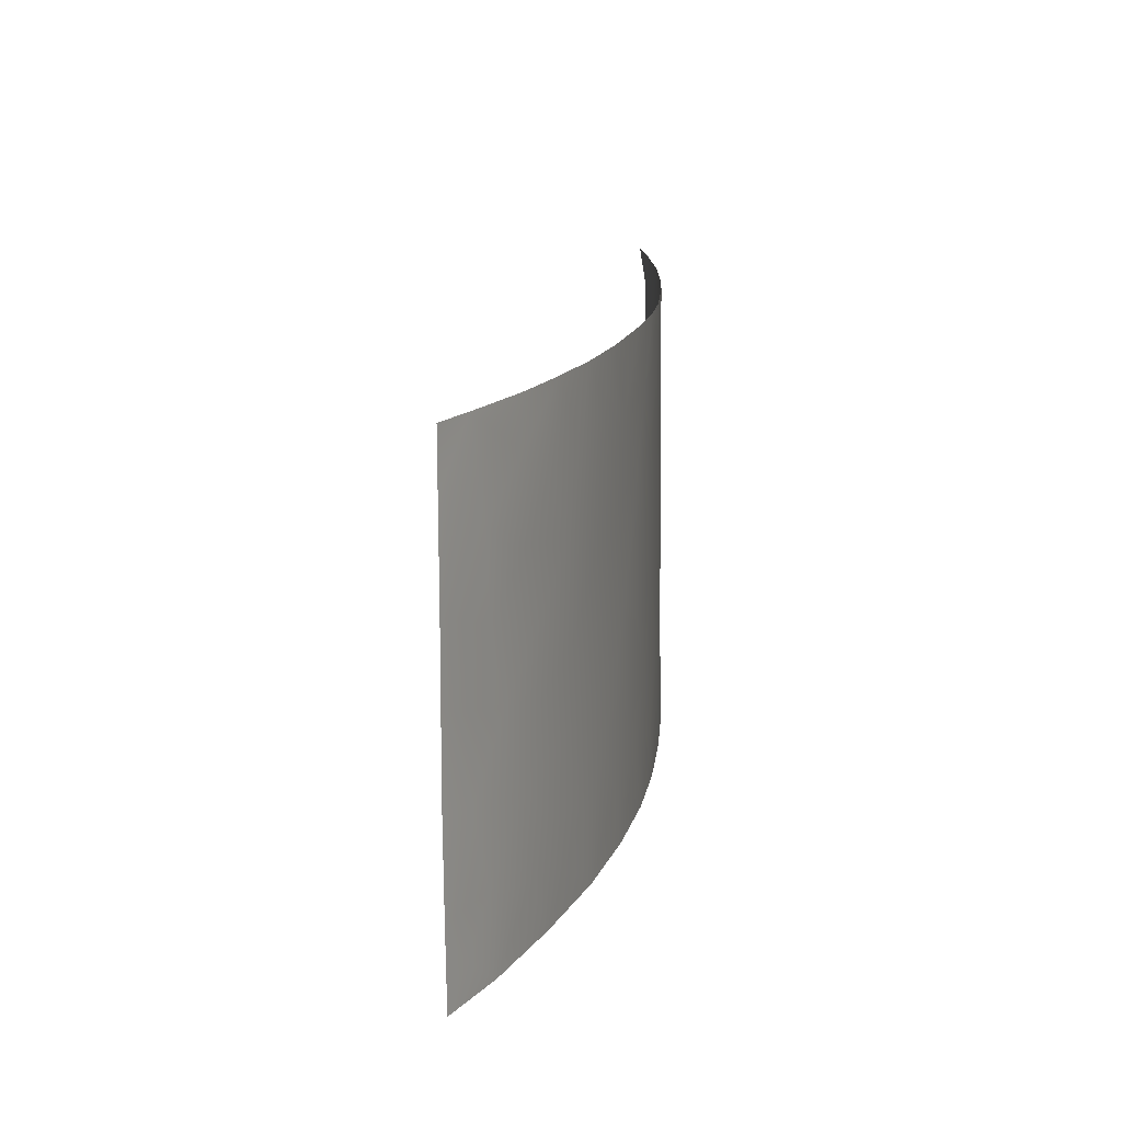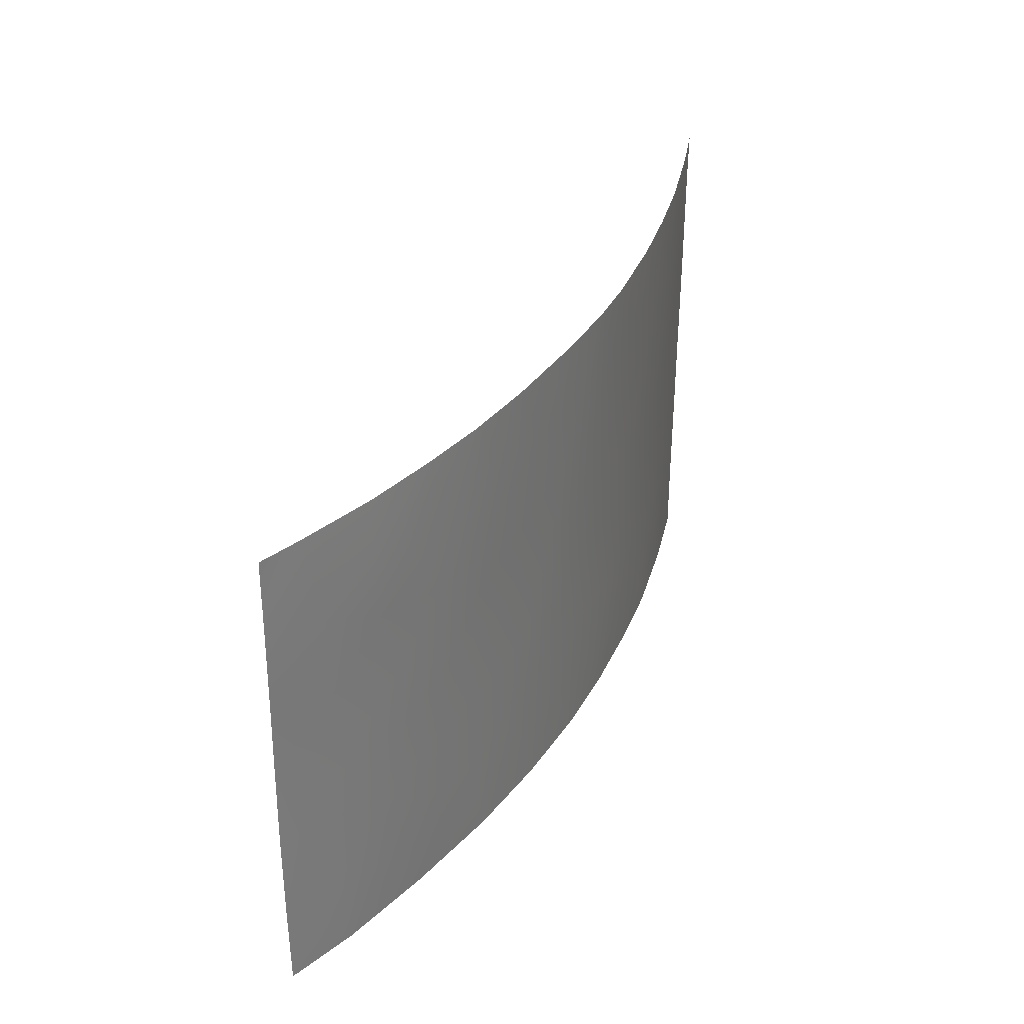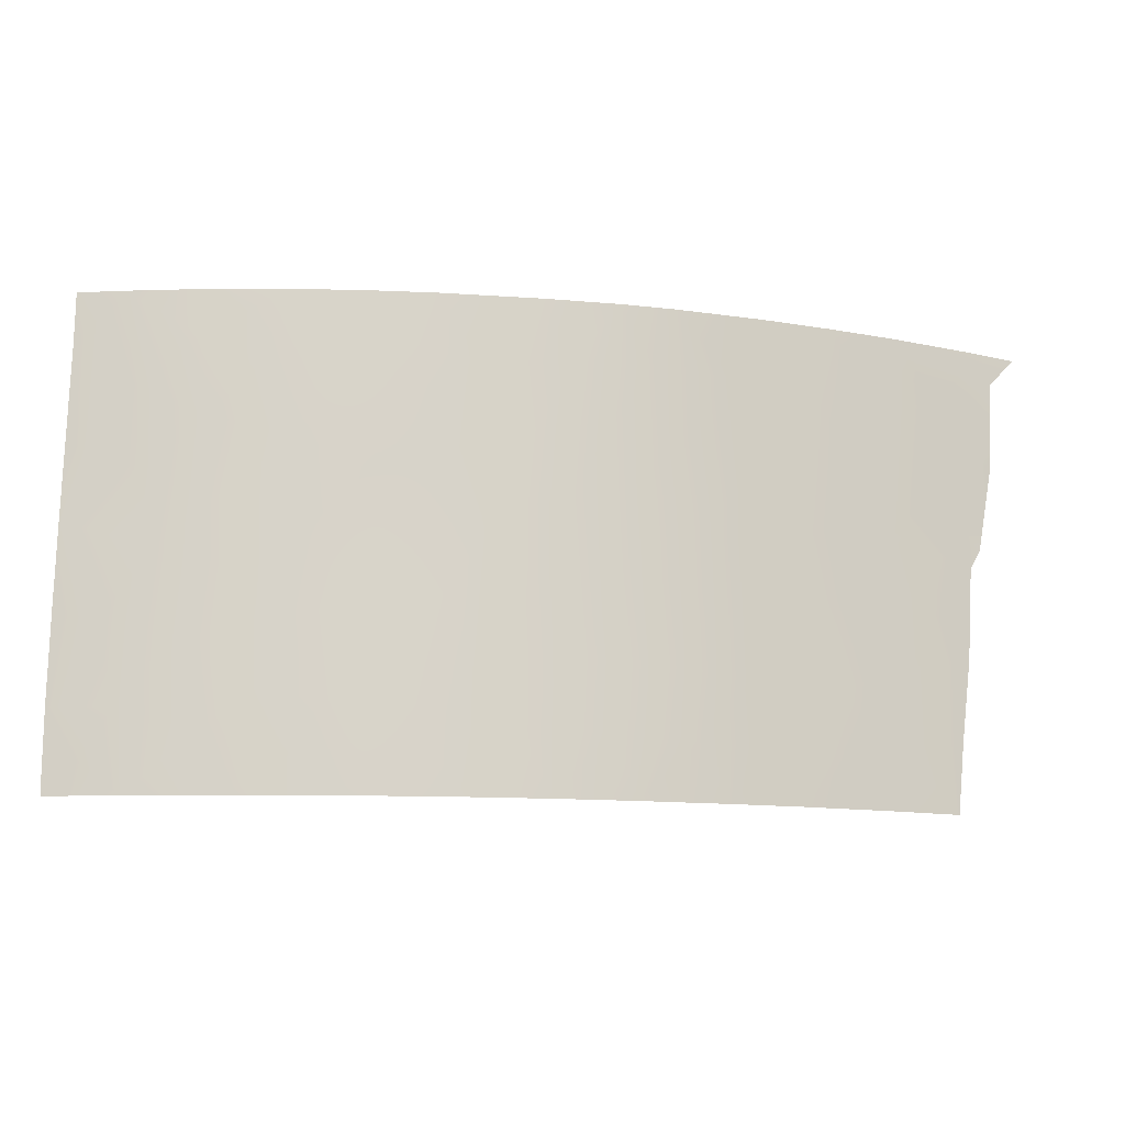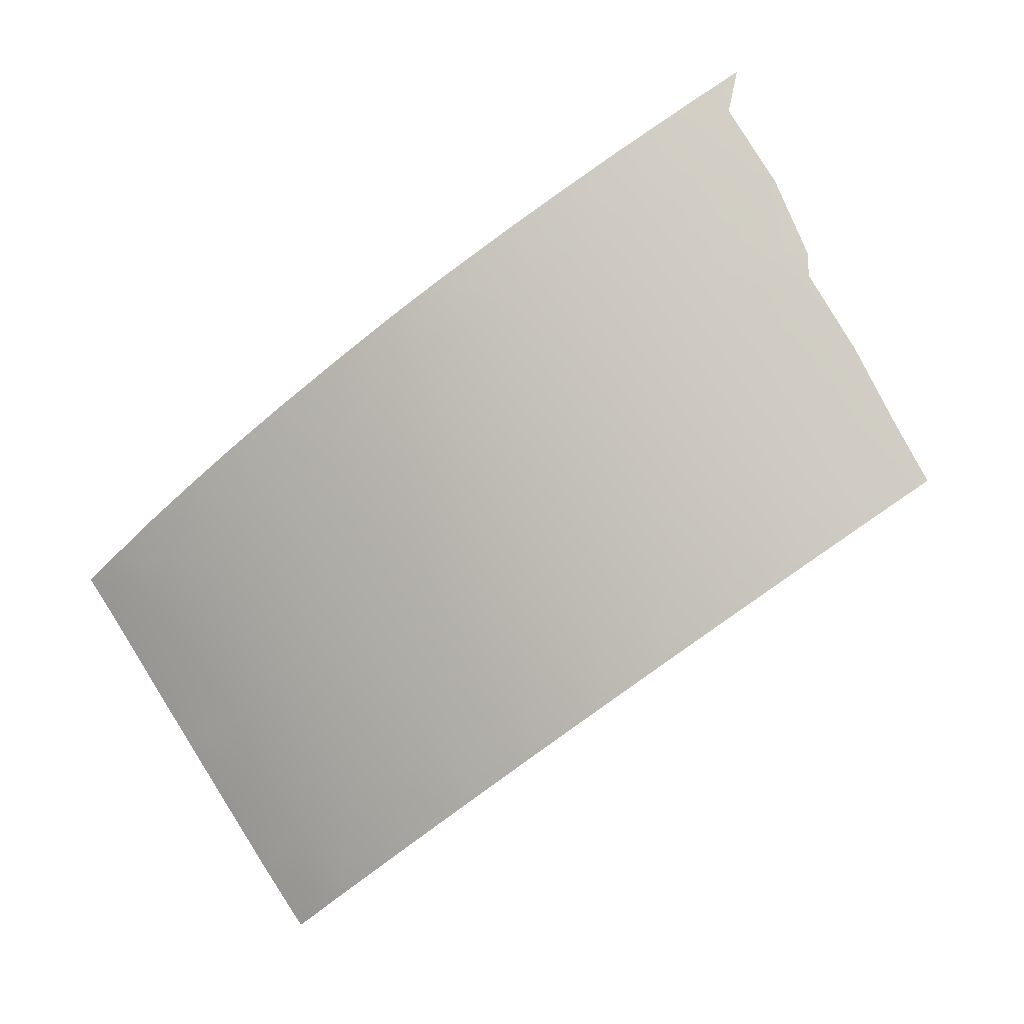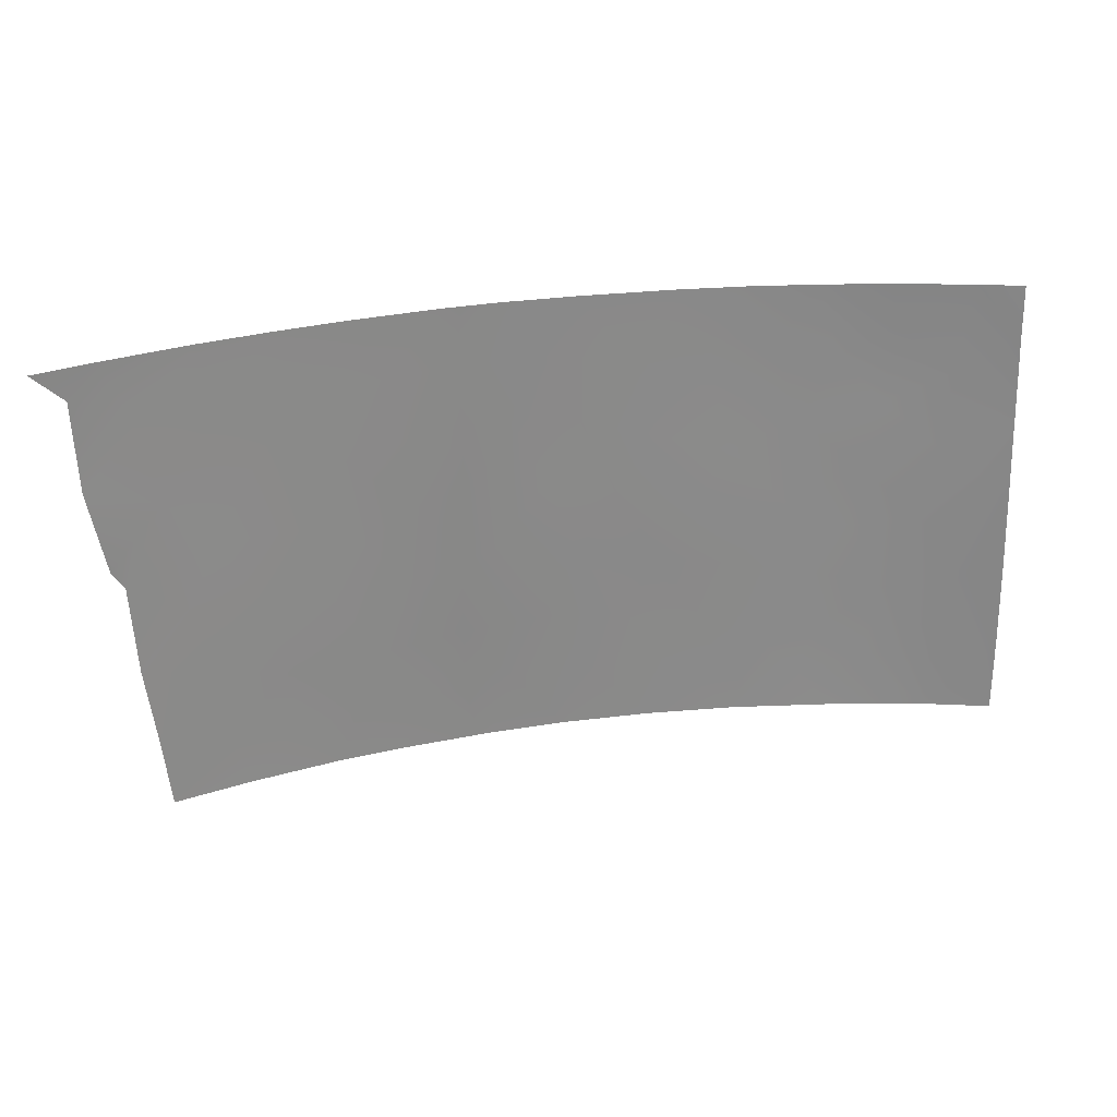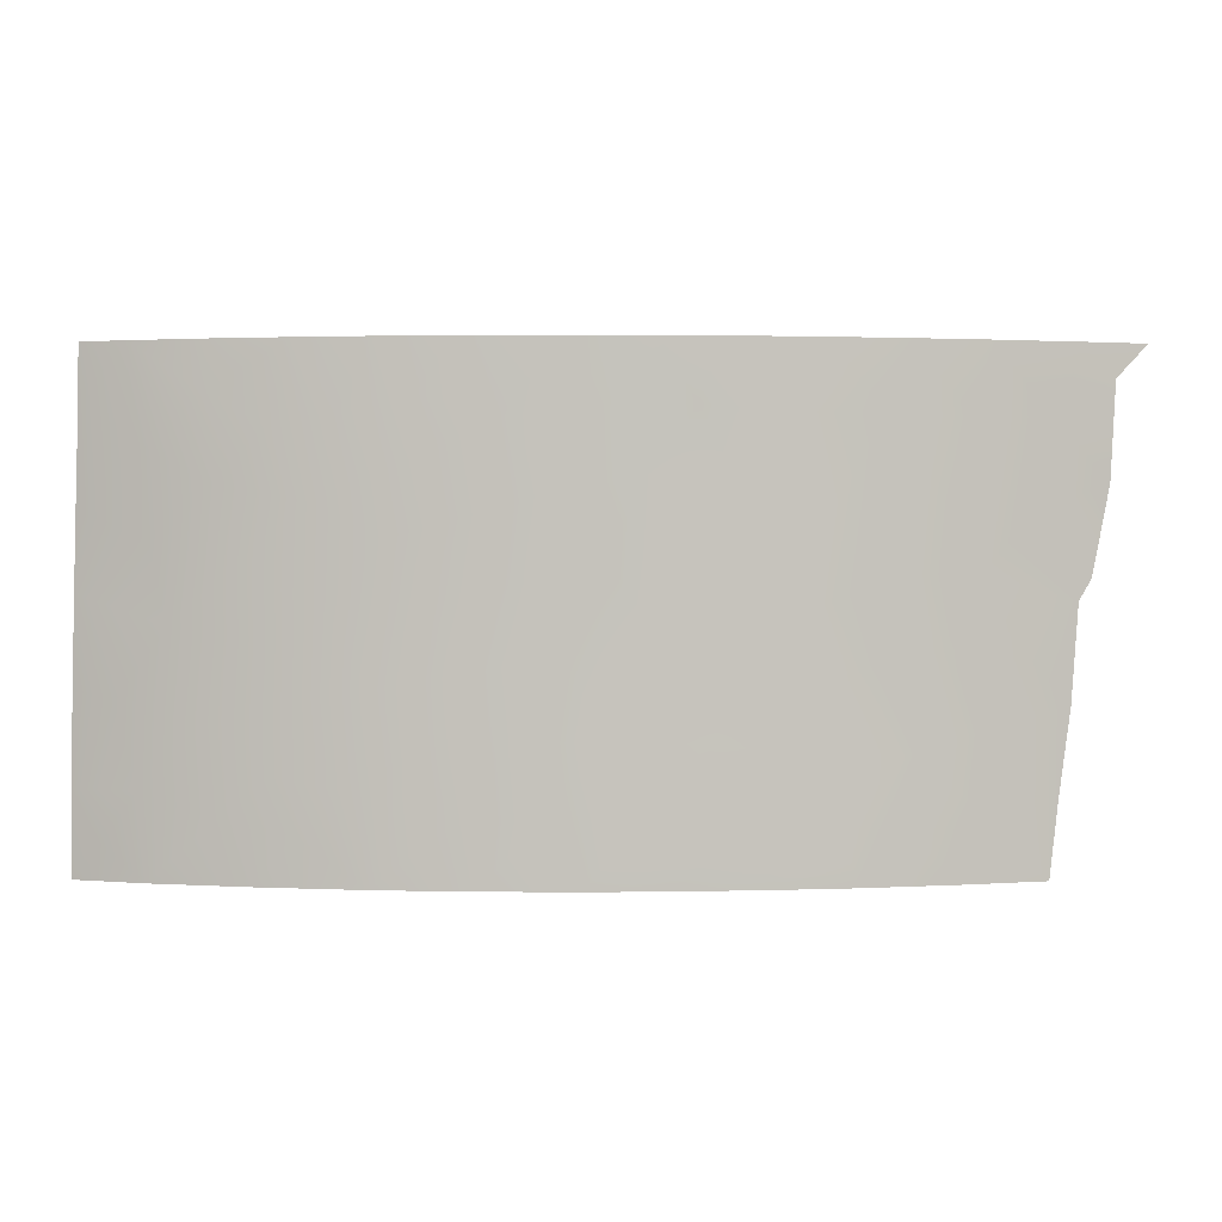
<metadata>
{"format":"obj","ext":"obj","renderer":"f3d","projection":"perspective","resolution":1024,"background":"white","views":[{"elev":16.1,"azim":-98.5,"up":"+Y"},{"elev":34.3,"azim":-83.6,"up":"+Y"},{"elev":-12.6,"azim":-32.3,"up":"+Y"},{"elev":78.5,"azim":-34.0,"up":"+Z"},{"elev":26.4,"azim":145.9,"up":"+Y"},{"elev":2.0,"azim":-20.9,"up":"+Y"}]}
</metadata>
<code>
v -8.75 50 99.15
v -6.26 46.6 99.62
v -11.93 45.56 98.38
v -10.63 39.42 98.82
v -12.39 50 98.22
v -17.86 45.63 95.96
v -8.072 38 99.42
v -5.742 38 99.78
v -2.051 49.2 100
v -1.21 50 100
v -23.88 38 92.1
v -24 38.18 92
v -3.692 38 100
v -10.99 50 98.64
v -12.19 43.4 98.31
v -22.85 50 92.71
v -2.981 44.22 100
v -5.46 48.26 99.71
v -11.39 41.18 98.58
v -23.99 38 92
v -11.53 48.52 98.49
v -14.3 43.05 97.59
v -23.98 40.03 91.98
v -21.21 50 93.92
v -3.57 48.32 99.9
v -23.94 42.27 91.96
v -21.44 41.62 93.88
v -22.09 43.71 93.41
v -21.17 39.47 94.09
v -23.76 50 92
v -19.71 42.09 94.97
v -2.646 44.74 100
v -5.197 39.53 99.83
v -4.043 46.22 99.88
v -17.09 44.26 96.34
v -8.613 39.37 99.29
v -13.48 41.3 97.91
v -12.05 38 98.41
v -13.39 48.51 97.88
v -14.18 50 97.56
v -9.858 38 99.01
v -2.767 50 99.93
v -6.894 39.13 99.62
v -3.462 39.83 99.99
v -7.506 48.38 99.4
v -21.3 48.83 93.91
v -13.96 38 97.78
v -10.71 46.83 98.72
v -10.09 42.81 98.91
v -9.627 48.39 98.99
v -16.1 38 96.89
v -23.42 38.86 92.45
v -23.12 42.01 92.65
v -23.84 46.28 91.99
v -20.48 38 94.52
v -19.39 46.42 95.13
v -22.43 45.57 93.12
v -20.16 48.08 94.65
v -16.42 50 96.61
v -23.77 48.64 92
v -10.4 44.82 98.82
v -13.48 45.11 97.87
v -20.1 40.42 94.75
v -19.61 39.13 95.05
v -17.47 47.28 96.15
v -5.086 50 99.73
v -8.612 46.36 99.21
v -19.13 44.16 95.29
v -21.18 46.86 93.99
v -23.89 44.39 91.98
v -19.63 50 94.91
v -7.204 44.82 99.49
v -17.34 40.83 96.27
v -12.6 47.02 98.16
v -2.183 46.87 100
v -15.2 44.68 97.2
v -15.5 41.14 97.12
v -18.09 42.38 95.86
v -20.66 43.38 94.37
v -16.25 42.72 96.77
v -20.83 44.98 94.26
v -17.25 48.79 96.24
v -18.12 50 95.78
v -5.282 44.86 99.76
v -8.852 44.2 99.19
v -18.23 38 95.85
v -6.923 50 99.48
v -22.54 38 93.16
v -12.7 39.56 98.21
v -3.157 41.91 100
v -6.97 40.88 99.58
v -18.66 40.15 95.58
v -14.35 46.7 97.54
v -15.54 48.28 97.02
v -16.17 46.15 96.75
v -22.71 40.03 93.01
v -22.59 47.66 93.02
v -14.72 39.57 97.46
v -4.869 41.49 99.85
v -18.73 48.36 95.48
v -4.492 43.33 99.86
v -9.242 40.95 99.14
v -6.218 43.16 99.65
v -8.065 42.84 99.35
v -16.53 39.5 96.68
f 9 25 42
f 11 20 12
f 89 47 98
f 59 40 94
f 15 22 62
f 46 69 97
f 23 53 96
f 70 57 28
f 71 100 58
f 67 61 48
f 32 17 34
f 4 89 19
f 95 93 76
f 105 73 77
f 79 27 28
f 80 78 35
f 37 77 22
f 81 68 79
f 68 78 31
f 48 74 21
f 57 81 28
f 61 67 85
f 73 92 78
f 61 15 3
f 103 72 84
f 43 33 8
f 38 47 89
f 7 36 43
f 38 89 4
f 38 4 41
f 41 36 7
f 9 42 10
f 33 44 13
f 9 75 25
f 18 45 87
f 14 1 50
f 24 46 16
f 19 49 102
f 14 50 21
f 51 86 105
f 103 101 99
f 12 23 52
f 52 23 96
f 70 28 53
f 4 19 102
f 93 95 94
f 54 60 97
f 54 97 57
f 67 50 45
f 49 104 102
f 29 55 88
f 52 88 11
f 3 48 61
f 44 33 99
f 46 97 16
f 60 30 16
f 15 49 19
f 61 85 49
f 61 49 15
f 28 27 53
f 93 74 62
f 3 15 62
f 62 22 76
f 55 29 64
f 66 42 25
f 48 50 67
f 84 2 34
f 34 18 25
f 46 58 69
f 91 102 104
f 82 65 100
f 65 6 56
f 56 69 58
f 17 90 101
f 23 26 53
f 96 53 27
f 39 5 21
f 14 21 5
f 26 70 53
f 70 54 57
f 24 71 46
f 71 83 100
f 46 71 58
f 69 57 97
f 62 74 3
f 29 27 63
f 27 31 63
f 50 48 21
f 31 92 63
f 6 95 35
f 85 104 49
f 75 32 34
f 66 25 18
f 76 93 62
f 6 65 95
f 67 2 72
f 77 73 80
f 73 78 80
f 27 79 31
f 81 79 28
f 80 22 77
f 56 81 69
f 83 59 82
f 22 80 76
f 80 35 76
f 94 65 82
f 81 56 68
f 79 68 31
f 56 6 68
f 68 6 35
f 68 35 78
f 72 2 84
f 83 82 100
f 56 58 100
f 17 101 84
f 19 37 15
f 15 37 22
f 48 3 74
f 57 69 81
f 72 104 85
f 85 67 72
f 77 37 98
f 78 92 31
f 86 55 64
f 95 76 35
f 75 34 25
f 45 1 87
f 18 87 66
f 2 45 18
f 11 12 52
f 50 1 45
f 67 45 2
f 86 73 105
f 19 89 37
f 74 39 21
f 43 91 33
f 43 8 7
f 103 91 104
f 8 33 13
f 90 44 99
f 99 33 91
f 103 99 91
f 64 29 63
f 59 94 82
f 86 64 92
f 63 92 64
f 74 93 39
f 5 39 40
f 94 39 93
f 52 96 88
f 40 39 94
f 98 47 51
f 95 65 94
f 29 96 27
f 36 4 102
f 91 43 36
f 96 29 88
f 36 41 4
f 99 101 90
f 16 97 60
f 100 65 56
f 17 84 34
f 98 37 89
f 2 18 34
f 36 102 91
f 101 103 84
f 104 72 103
f 92 73 86
f 51 105 98
f 105 77 98

</code>
